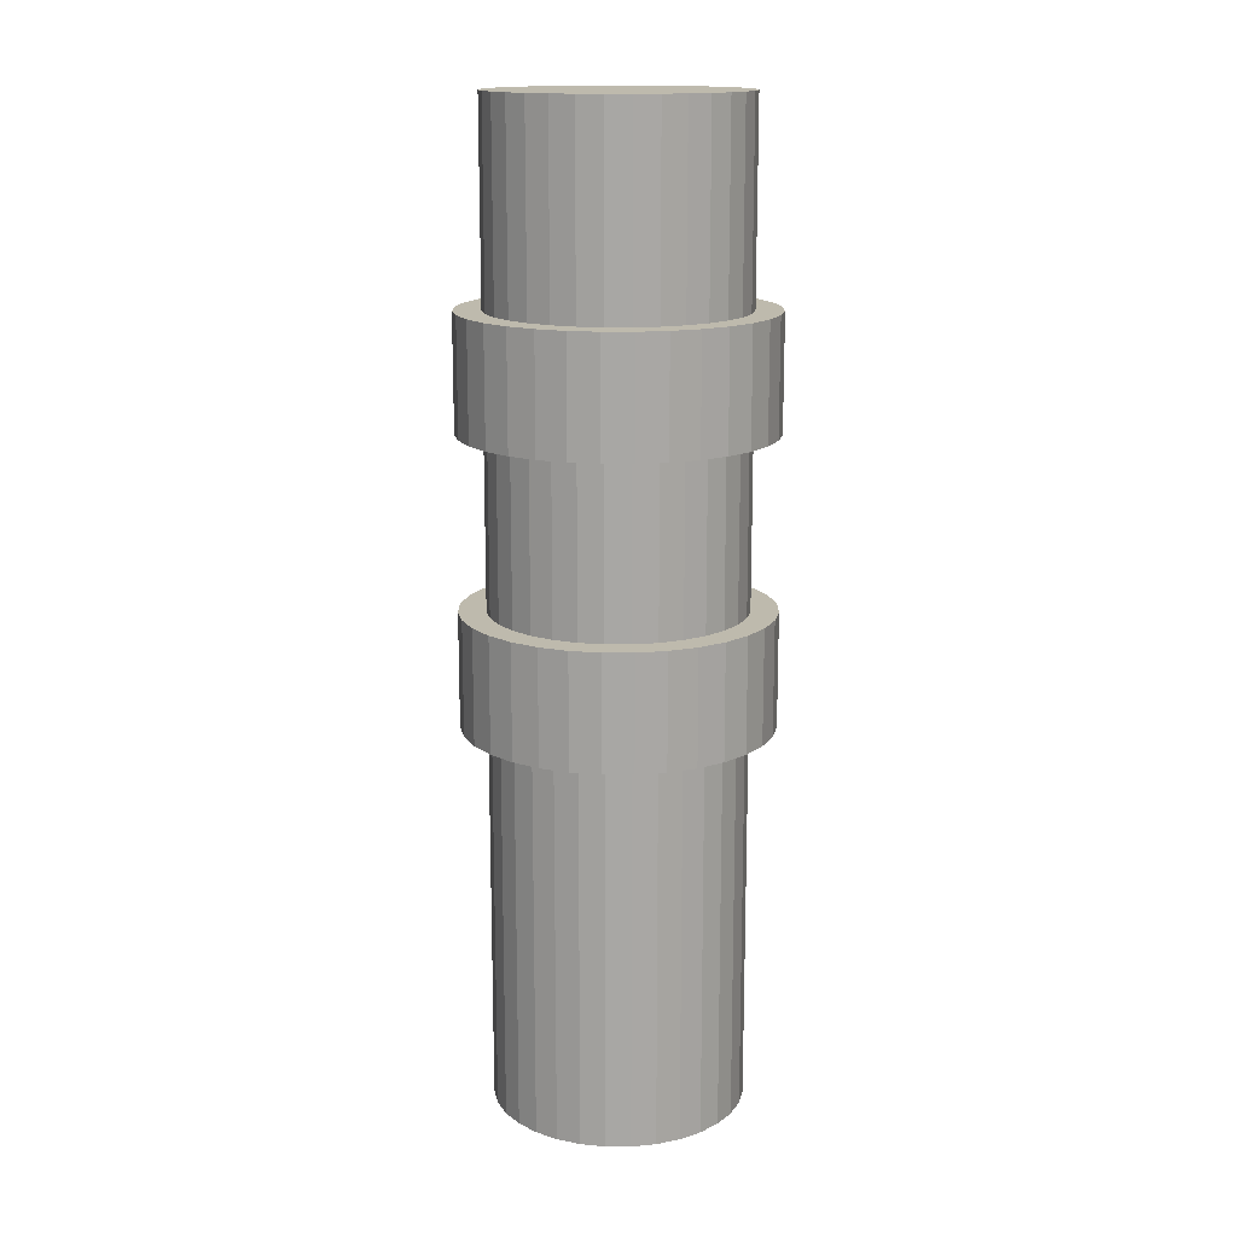
<metadata>
{"format":"obj","ext":"obj","renderer":"f3d","projection":"perspective","resolution":1024,"background":"white","views":[{"elev":15.4,"azim":17.0,"up":"+Y"}]}
</metadata>
<code>
o Cylinder.001_Cylinder.002
v 0 5.333 -1.215
v 0 6.243 -1.215
v 0.237 5.333 -1.191
v 0.237 6.243 -1.191
v 0.4649 5.333 -1.122
v 0.4649 6.243 -1.122
v 0.6749 5.333 -1.01
v 0.6749 6.243 -1.01
v 0.859 5.333 -0.859
v 0.859 6.243 -0.859
v 1.01 5.333 -0.6749
v 1.01 6.243 -0.6749
v 1.122 5.333 -0.4649
v 1.122 6.243 -0.4649
v 1.191 5.333 -0.237
v 1.191 6.243 -0.237
v 1.215 5.333 0
v 1.215 6.243 0
v 1.191 5.333 0.237
v 1.191 6.243 0.237
v 1.122 5.333 0.4649
v 1.122 6.243 0.4649
v 1.01 5.333 0.6749
v 1.01 6.243 0.6749
v 0.859 5.333 0.859
v 0.859 6.243 0.859
v 0.6749 5.333 1.01
v 0.6749 6.243 1.01
v 0.4649 5.333 1.122
v 0.4649 6.243 1.122
v 0.237 5.333 1.191
v 0.237 6.243 1.191
v -0 5.333 1.215
v -0 6.243 1.215
v -0.237 5.333 1.191
v -0.237 6.243 1.191
v -0.4649 5.333 1.122
v -0.4649 6.243 1.122
v -0.6749 5.333 1.01
v -0.6749 6.243 1.01
v -0.859 5.333 0.859
v -0.859 6.243 0.859
v -1.01 5.333 0.6749
v -1.01 6.243 0.6749
v -1.122 5.333 0.4649
v -1.122 6.243 0.4649
v -1.191 5.333 0.237
v -1.191 6.243 0.237
v -1.215 5.333 -0
v -1.215 6.243 -0
v -1.191 5.333 -0.237
v -1.191 6.243 -0.237
v -1.122 5.333 -0.4649
v -1.122 6.243 -0.4649
v -1.01 5.333 -0.6749
v -1.01 6.243 -0.6749
v -0.859 5.333 -0.859
v -0.859 6.243 -0.859
v -0.6749 5.333 -1.01
v -0.6749 6.243 -1.01
v -0.4649 5.333 -1.122
v -0.4649 6.243 -1.122
v -0.237 5.333 -1.191
v -0.237 6.243 -1.191
v 0 7.801 -1
v 0 -0.004832 -1
v 0.1951 7.801 -0.9808
v 0.1951 -0.004832 -0.9808
v 0.3827 7.801 -0.9239
v 0.3827 -0.004832 -0.9239
v 0.5556 7.801 -0.8315
v 0.5556 -0.004832 -0.8315
v 0.7071 7.801 -0.7071
v 0.7071 -0.004832 -0.7071
v 0.8315 7.801 -0.5556
v 0.8315 -0.004832 -0.5556
v 0.9239 7.801 -0.3827
v 0.9239 -0.004832 -0.3827
v 0.9808 7.801 -0.1951
v 0.9808 -0.004832 -0.1951
v 1 7.801 0
v 1 -0.004832 0
v 0.9808 7.801 0.1951
v 0.9808 -0.004832 0.1951
v 0.9239 7.801 0.3827
v 0.9239 -0.004832 0.3827
v 0.8315 7.801 0.5556
v 0.8315 -0.004832 0.5556
v 0.7071 7.801 0.7071
v 0.7071 -0.004832 0.7071
v 0.5556 7.801 0.8315
v 0.5556 -0.004832 0.8315
v 0.3827 7.801 0.9239
v 0.3827 -0.004832 0.9239
v 0.1951 7.801 0.9808
v 0.1951 -0.004832 0.9808
v -0 7.801 1
v -0 -0.004832 1
v -0.1951 7.801 0.9808
v -0.1951 -0.004832 0.9808
v -0.3827 7.801 0.9239
v -0.3827 -0.004832 0.9239
v -0.5556 7.801 0.8315
v -0.5556 -0.004832 0.8315
v -0.7071 7.801 0.7071
v -0.7071 -0.004832 0.7071
v -0.8315 7.801 0.5556
v -0.8315 -0.004832 0.5556
v -0.9239 7.801 0.3827
v -0.9239 -0.004832 0.3827
v -0.9808 7.801 0.1951
v -0.9808 -0.004832 0.1951
v -1 7.801 -0
v -1 -0.004832 -0
v -0.9808 7.801 -0.1951
v -0.9808 -0.004832 -0.1951
v -0.9239 7.801 -0.3827
v -0.9239 -0.004832 -0.3827
v -0.8315 7.801 -0.5556
v -0.8315 -0.004832 -0.5556
v -0.7071 7.801 -0.7071
v -0.7071 -0.004832 -0.7071
v -0.5556 7.801 -0.8315
v -0.5556 -0.004832 -0.8315
v -0.3827 7.801 -0.9239
v -0.3827 -0.004832 -0.9239
v -0.1951 7.801 -0.9808
v -0.1951 -0.004832 -0.9808
v 0 6.24 -1
v 0 4.679 -1
v 0 3.118 -1
v 0 1.556 -1
v 0.1951 1.556 -0.9808
v 0.1951 3.118 -0.9808
v 0.1951 4.679 -0.9808
v 0.1951 6.24 -0.9808
v 0.3827 1.556 -0.9239
v 0.3827 3.118 -0.9239
v 0.3827 4.679 -0.9239
v 0.3827 6.24 -0.9239
v 0.5556 1.556 -0.8315
v 0.5556 3.118 -0.8315
v 0.5556 4.679 -0.8315
v 0.5556 6.24 -0.8315
v 0.7071 1.556 -0.7071
v 0.7071 3.118 -0.7071
v 0.7071 4.679 -0.7071
v 0.7071 6.24 -0.7071
v 0.8315 1.556 -0.5556
v 0.8315 3.118 -0.5556
v 0.8315 4.679 -0.5556
v 0.8315 6.24 -0.5556
v 0.9239 1.556 -0.3827
v 0.9239 3.118 -0.3827
v 0.9239 4.679 -0.3827
v 0.9239 6.24 -0.3827
v 0.9808 1.556 -0.1951
v 0.9808 3.118 -0.1951
v 0.9808 4.679 -0.1951
v 0.9808 6.24 -0.1951
v 1 1.556 0
v 1 3.118 0
v 1 4.679 0
v 1 6.24 0
v 0.9808 1.556 0.1951
v 0.9808 3.118 0.1951
v 0.9808 4.679 0.1951
v 0.9808 6.24 0.1951
v 0.9239 1.556 0.3827
v 0.9239 3.118 0.3827
v 0.9239 4.679 0.3827
v 0.9239 6.24 0.3827
v 0.8315 1.556 0.5556
v 0.8315 3.118 0.5556
v 0.8315 4.679 0.5556
v 0.8315 6.24 0.5556
v 0.7071 1.556 0.7071
v 0.7071 3.118 0.7071
v 0.7071 4.679 0.7071
v 0.7071 6.24 0.7071
v 0.5556 1.556 0.8315
v 0.5556 3.118 0.8315
v 0.5556 4.679 0.8315
v 0.5556 6.24 0.8315
v 0.3827 1.556 0.9239
v 0.3827 3.118 0.9239
v 0.3827 4.679 0.9239
v 0.3827 6.24 0.9239
v 0.1951 1.556 0.9808
v 0.1951 3.118 0.9808
v 0.1951 4.679 0.9808
v 0.1951 6.24 0.9808
v -0 1.556 1
v -0 3.118 1
v -0 4.679 1
v -0 6.24 1
v -0.1951 1.556 0.9808
v -0.1951 3.118 0.9808
v -0.1951 4.679 0.9808
v -0.1951 6.24 0.9808
v -0.3827 1.556 0.9239
v -0.3827 3.118 0.9239
v -0.3827 4.679 0.9239
v -0.3827 6.24 0.9239
v -0.5556 1.556 0.8315
v -0.5556 3.118 0.8315
v -0.5556 4.679 0.8315
v -0.5556 6.24 0.8315
v -0.7071 1.556 0.7071
v -0.7071 3.118 0.7071
v -0.7071 4.679 0.7071
v -0.7071 6.24 0.7071
v -0.8315 1.556 0.5556
v -0.8315 3.118 0.5556
v -0.8315 4.679 0.5556
v -0.8315 6.24 0.5556
v -0.9239 1.556 0.3827
v -0.9239 3.118 0.3827
v -0.9239 4.679 0.3827
v -0.9239 6.24 0.3827
v -0.9808 1.556 0.1951
v -0.9808 3.118 0.1951
v -0.9808 4.679 0.1951
v -0.9808 6.24 0.1951
v -1 1.556 -0
v -1 3.118 -0
v -1 4.679 -0
v -1 6.24 -0
v -0.9808 1.556 -0.1951
v -0.9808 3.118 -0.1951
v -0.9808 4.679 -0.1951
v -0.9808 6.24 -0.1951
v -0.9239 1.556 -0.3827
v -0.9239 3.118 -0.3827
v -0.9239 4.679 -0.3827
v -0.9239 6.24 -0.3827
v -0.8315 1.556 -0.5556
v -0.8315 3.118 -0.5556
v -0.8315 4.679 -0.5556
v -0.8315 6.24 -0.5556
v -0.7071 1.556 -0.7071
v -0.7071 3.118 -0.7071
v -0.7071 4.679 -0.7071
v -0.7071 6.24 -0.7071
v -0.5556 1.556 -0.8315
v -0.5556 3.118 -0.8315
v -0.5556 4.679 -0.8315
v -0.5556 6.24 -0.8315
v -0.3827 1.556 -0.9239
v -0.3827 3.118 -0.9239
v -0.3827 4.679 -0.9239
v -0.3827 6.24 -0.9239
v -0.1951 1.556 -0.9808
v -0.1951 3.118 -0.9808
v -0.1951 4.679 -0.9808
v -0.1951 6.24 -0.9808
v 0.1951 7.187 -0.9808
v 0.3827 7.187 -0.9239
v 0.5556 7.187 -0.8315
v 0.7071 7.187 -0.7071
v 0.8315 7.187 -0.5556
v 0.9239 7.187 -0.3827
v 0.9808 7.187 -0.1951
v 1 7.187 0
v 0.9808 7.187 0.1951
v 0.9239 7.187 0.3827
v 0.8315 7.187 0.5556
v 0.7071 7.187 0.7071
v 0.5556 7.187 0.8315
v 0.3827 7.187 0.9239
v 0.1951 7.187 0.9808
v -0 7.187 1
v -0.1951 7.187 0.9808
v -0.3827 7.187 0.9239
v -0.5556 7.187 0.8315
v -0.7071 7.187 0.7071
v -0.8315 7.187 0.5556
v -0.9239 7.187 0.3827
v -0.9808 7.187 0.1951
v -1 7.187 -0
v -0.9808 7.187 -0.1951
v -0.9239 7.187 -0.3827
v -0.8315 7.187 -0.5556
v -0.7071 7.187 -0.7071
v -0.5556 7.187 -0.8315
v -0.3827 7.187 -0.9239
v -0.1951 7.187 -0.9808
v 0 7.187 -1
v 0 6.24 -1
v 0 4.679 -1
v 0.1951 4.679 -0.9808
v 0.1951 6.24 -0.9808
v 0.3827 4.679 -0.9239
v 0.3827 6.24 -0.9239
v 0.5556 4.679 -0.8315
v 0.5556 6.24 -0.8315
v 0.7071 4.679 -0.7071
v 0.7071 6.24 -0.7071
v 0.8315 4.679 -0.5556
v 0.8315 6.24 -0.5556
v 0.9239 4.679 -0.3827
v 0.9239 6.24 -0.3827
v 0.9808 4.679 -0.1951
v 0.9808 6.24 -0.1951
v 1 4.679 0
v 1 6.24 0
v 0.9808 4.679 0.1951
v 0.9808 6.24 0.1951
v 0.9239 4.679 0.3827
v 0.9239 6.24 0.3827
v 0.8315 4.679 0.5556
v 0.8315 6.24 0.5556
v 0.7071 4.679 0.7071
v 0.7071 6.24 0.7071
v 0.5556 4.679 0.8315
v 0.5556 6.24 0.8315
v 0.3827 4.679 0.9239
v 0.3827 6.24 0.9239
v 0.1951 4.679 0.9808
v 0.1951 6.24 0.9808
v -0 4.679 1
v -0 6.24 1
v -0.1951 4.679 0.9808
v -0.1951 6.24 0.9808
v -0.3827 4.679 0.9239
v -0.3827 6.24 0.9239
v -0.5556 4.679 0.8315
v -0.5556 6.24 0.8315
v -0.7071 4.679 0.7071
v -0.7071 6.24 0.7071
v -0.8315 4.679 0.5556
v -0.8315 6.24 0.5556
v -0.9239 4.679 0.3827
v -0.9239 6.24 0.3827
v -0.9808 4.679 0.1951
v -0.9808 6.24 0.1951
v -1 4.679 -0
v -1 6.24 -0
v -0.9808 4.679 -0.1951
v -0.9808 6.24 -0.1951
v -0.9239 4.679 -0.3827
v -0.9239 6.24 -0.3827
v -0.8315 4.679 -0.5556
v -0.8315 6.24 -0.5556
v -0.7071 4.679 -0.7071
v -0.7071 6.24 -0.7071
v -0.5556 4.679 -0.8315
v -0.5556 6.24 -0.8315
v -0.3827 4.679 -0.9239
v -0.3827 6.24 -0.9239
v -0.1951 4.679 -0.9808
v -0.1951 6.24 -0.9808
v 0 3.071 -1.215
v 0 3.981 -1.215
v 0.237 3.071 -1.191
v 0.237 3.981 -1.191
v 0.4649 3.071 -1.122
v 0.4649 3.981 -1.122
v 0.6749 3.071 -1.01
v 0.6749 3.981 -1.01
v 0.859 3.071 -0.859
v 0.859 3.981 -0.859
v 1.01 3.071 -0.6749
v 1.01 3.981 -0.6749
v 1.122 3.071 -0.4649
v 1.122 3.981 -0.4649
v 1.191 3.071 -0.237
v 1.191 3.981 -0.237
v 1.215 3.071 0
v 1.215 3.981 0
v 1.191 3.071 0.237
v 1.191 3.981 0.237
v 1.122 3.071 0.4649
v 1.122 3.981 0.4649
v 1.01 3.071 0.6749
v 1.01 3.981 0.6749
v 0.859 3.071 0.859
v 0.859 3.981 0.859
v 0.6749 3.071 1.01
v 0.6749 3.981 1.01
v 0.4649 3.071 1.122
v 0.4649 3.981 1.122
v 0.237 3.071 1.191
v 0.237 3.981 1.191
v -0 3.071 1.215
v -0 3.981 1.215
v -0.237 3.071 1.191
v -0.237 3.981 1.191
v -0.4649 3.071 1.122
v -0.4649 3.981 1.122
v -0.6749 3.071 1.01
v -0.6749 3.981 1.01
v -0.859 3.071 0.859
v -0.859 3.981 0.859
v -1.01 3.071 0.6749
v -1.01 3.981 0.6749
v -1.122 3.071 0.4649
v -1.122 3.981 0.4649
v -1.191 3.071 0.237
v -1.191 3.981 0.237
v -1.215 3.071 -0
v -1.215 3.981 -0
v -1.191 3.071 -0.237
v -1.191 3.981 -0.237
v -1.122 3.071 -0.4649
v -1.122 3.981 -0.4649
v -1.01 3.071 -0.6749
v -1.01 3.981 -0.6749
v -0.859 3.071 -0.859
v -0.859 3.981 -0.859
v -0.6749 3.071 -1.01
v -0.6749 3.981 -1.01
v -0.4649 3.071 -1.122
v -0.4649 3.981 -1.122
v -0.237 3.071 -1.191
v -0.237 3.981 -1.191
f 2 3 1
f 4 5 3
f 6 7 5
f 8 9 7
f 10 11 9
f 12 13 11
f 14 15 13
f 16 17 15
f 18 19 17
f 20 21 19
f 22 23 21
f 24 25 23
f 26 27 25
f 28 29 27
f 30 31 29
f 32 33 31
f 34 35 33
f 36 37 35
f 38 39 37
f 40 41 39
f 42 43 41
f 44 45 43
f 46 47 45
f 48 49 47
f 50 51 49
f 52 53 51
f 54 55 53
f 56 57 55
f 58 59 57
f 60 61 59
f 54 38 22
f 62 63 61
f 64 1 63
f 15 31 47
f 2 4 3
f 4 6 5
f 6 8 7
f 8 10 9
f 10 12 11
f 12 14 13
f 14 16 15
f 16 18 17
f 18 20 19
f 20 22 21
f 22 24 23
f 24 26 25
f 26 28 27
f 28 30 29
f 30 32 31
f 32 34 33
f 34 36 35
f 36 38 37
f 38 40 39
f 40 42 41
f 42 44 43
f 44 46 45
f 46 48 47
f 48 50 49
f 50 52 51
f 52 54 53
f 54 56 55
f 56 58 57
f 58 60 59
f 60 62 61
f 6 4 62
f 4 2 62
f 2 64 62
f 62 60 58
f 58 56 62
f 56 54 62
f 54 52 50
f 50 48 46
f 46 44 42
f 42 40 38
f 38 36 34
f 34 32 30
f 30 28 26
f 26 24 22
f 22 20 18
f 18 16 14
f 14 12 10
f 10 8 6
f 54 50 38
f 50 46 38
f 46 42 38
f 38 34 30
f 30 26 38
f 26 22 38
f 22 18 6
f 18 14 6
f 14 10 6
f 6 62 54
f 6 54 22
f 62 64 63
f 64 2 1
f 63 1 3
f 3 5 7
f 7 9 11
f 11 13 15
f 15 17 19
f 19 21 23
f 23 25 27
f 27 29 31
f 31 33 35
f 35 37 39
f 39 41 43
f 43 45 47
f 47 49 51
f 51 53 47
f 53 55 47
f 55 57 59
f 59 61 55
f 61 63 55
f 63 3 15
f 3 7 15
f 7 11 15
f 15 19 23
f 23 27 15
f 27 31 15
f 31 35 47
f 35 39 47
f 39 43 47
f 47 55 63
f 63 15 47
f 66 133 132
f 68 137 133
f 70 141 137
f 72 145 141
f 74 149 145
f 76 153 149
f 78 157 153
f 80 161 157
f 82 165 161
f 84 169 165
f 86 173 169
f 88 177 173
f 90 181 177
f 92 185 181
f 94 189 185
f 96 193 189
f 98 197 193
f 100 201 197
f 102 205 201
f 104 209 205
f 106 213 209
f 108 217 213
f 110 221 217
f 112 225 221
f 114 229 225
f 116 233 229
f 118 237 233
f 120 241 237
f 122 245 241
f 124 249 245
f 78 70 102
f 126 253 249
f 128 132 253
f 127 79 95
f 256 288 287
f 140 292 294
f 254 130 255
f 253 131 254
f 252 287 286
f 215 333 331
f 250 255 251
f 249 254 250
f 248 286 285
f 163 307 305
f 246 251 247
f 245 250 246
f 244 285 284
f 220 332 334
f 242 247 243
f 241 246 242
f 240 284 283
f 168 306 308
f 238 243 239
f 237 242 238
f 236 283 282
f 243 347 345
f 234 239 235
f 233 238 234
f 232 282 281
f 191 321 319
f 230 235 231
f 229 234 230
f 228 281 280
f 139 295 293
f 226 231 227
f 225 230 226
f 224 280 279
f 248 346 348
f 222 227 223
f 221 226 222
f 220 279 278
f 196 320 322
f 218 223 219
f 217 222 218
f 216 278 277
f 144 294 296
f 214 219 215
f 213 218 214
f 212 277 276
f 219 335 333
f 210 215 211
f 209 214 210
f 208 276 275
f 167 309 307
f 206 211 207
f 205 210 206
f 204 275 274
f 224 334 336
f 202 207 203
f 201 206 202
f 200 274 273
f 172 308 310
f 198 203 199
f 197 202 198
f 196 273 272
f 247 349 347
f 194 199 195
f 193 198 194
f 192 272 271
f 195 323 321
f 190 195 191
f 189 194 190
f 188 271 270
f 143 297 295
f 186 191 187
f 185 190 186
f 184 270 269
f 252 348 350
f 182 187 183
f 181 186 182
f 180 269 268
f 200 322 324
f 178 183 179
f 177 182 178
f 176 268 267
f 148 296 298
f 174 179 175
f 173 178 174
f 172 267 266
f 223 337 335
f 170 175 171
f 169 174 170
f 168 266 265
f 171 311 309
f 166 171 167
f 165 170 166
f 164 265 264
f 228 336 338
f 162 167 163
f 161 166 162
f 160 264 263
f 176 310 312
f 158 163 159
f 157 162 158
f 156 263 262
f 251 351 349
f 154 159 155
f 153 158 154
f 152 262 261
f 199 325 323
f 150 155 151
f 149 154 150
f 148 261 260
f 147 299 297
f 146 151 147
f 145 150 146
f 144 260 259
f 256 350 352
f 142 147 143
f 141 146 142
f 140 259 258
f 204 324 326
f 138 143 139
f 137 142 138
f 136 258 257
f 152 298 300
f 134 139 135
f 133 138 134
f 129 257 288
f 227 339 337
f 131 135 130
f 132 134 131
f 288 67 65
f 257 69 67
f 258 71 69
f 259 73 71
f 260 75 73
f 261 77 75
f 262 79 77
f 263 81 79
f 264 83 81
f 265 85 83
f 266 87 85
f 267 89 87
f 268 91 89
f 269 93 91
f 270 95 93
f 271 97 95
f 272 99 97
f 273 101 99
f 274 103 101
f 275 105 103
f 276 107 105
f 277 109 107
f 278 111 109
f 279 113 111
f 280 115 113
f 281 117 115
f 282 119 117
f 283 121 119
f 284 123 121
f 285 125 123
f 286 127 125
f 287 65 127
f 351 289 352
f 349 352 350
f 347 350 348
f 345 348 346
f 343 346 344
f 341 344 342
f 339 342 340
f 337 340 338
f 335 338 336
f 333 336 334
f 331 334 332
f 329 332 330
f 327 330 328
f 325 328 326
f 323 326 324
f 321 324 322
f 319 322 320
f 317 320 318
f 315 318 316
f 313 316 314
f 311 314 312
f 309 312 310
f 307 310 308
f 305 308 306
f 303 306 304
f 301 304 302
f 299 302 300
f 297 300 298
f 295 298 296
f 293 296 294
f 291 294 292
f 290 292 289
f 192 318 320
f 244 344 346
f 135 293 291
f 187 319 317
f 239 345 343
f 164 304 306
f 216 330 332
f 159 305 303
f 211 331 329
f 136 289 292
f 188 316 318
f 240 342 344
f 130 291 290
f 183 317 315
f 235 343 341
f 160 302 304
f 212 328 330
f 155 303 301
f 207 329 327
f 184 314 316
f 236 340 342
f 179 315 313
f 231 341 339
f 156 300 302
f 208 326 328
f 129 352 289
f 151 301 299
f 203 327 325
f 255 290 351
f 180 312 314
f 232 338 340
f 175 313 311
f 66 68 133
f 68 70 137
f 70 72 141
f 72 74 145
f 74 76 149
f 76 78 153
f 78 80 157
f 80 82 161
f 82 84 165
f 84 86 169
f 86 88 173
f 88 90 177
f 90 92 181
f 92 94 185
f 94 96 189
f 96 98 193
f 98 100 197
f 100 102 201
f 102 104 205
f 104 106 209
f 106 108 213
f 108 110 217
f 110 112 221
f 112 114 225
f 114 116 229
f 116 118 233
f 118 120 237
f 120 122 241
f 122 124 245
f 124 126 249
f 70 68 66
f 66 128 126
f 126 124 122
f 122 120 126
f 120 118 126
f 118 116 114
f 114 112 118
f 112 110 118
f 110 108 102
f 108 106 102
f 106 104 102
f 102 100 98
f 98 96 94
f 94 92 90
f 90 88 94
f 88 86 94
f 86 84 78
f 84 82 78
f 82 80 78
f 78 76 74
f 74 72 70
f 70 66 118
f 66 126 118
f 102 98 86
f 98 94 86
f 78 74 70
f 118 110 70
f 110 102 70
f 86 78 102
f 126 128 253
f 128 66 132
f 127 65 67
f 67 69 71
f 71 73 75
f 75 77 79
f 79 81 83
f 83 85 87
f 87 89 91
f 91 93 95
f 95 97 99
f 99 101 103
f 103 105 111
f 105 107 111
f 107 109 111
f 111 113 115
f 115 117 119
f 119 121 123
f 123 125 127
f 127 67 71
f 71 75 127
f 75 79 127
f 79 83 87
f 87 91 79
f 91 95 79
f 95 99 111
f 99 103 111
f 111 115 119
f 119 123 127
f 111 119 95
f 119 127 95
f 256 129 288
f 140 136 292
f 254 131 130
f 253 132 131
f 252 256 287
f 215 219 333
f 250 254 255
f 249 253 254
f 248 252 286
f 163 167 307
f 246 250 251
f 245 249 250
f 244 248 285
f 220 216 332
f 242 246 247
f 241 245 246
f 240 244 284
f 168 164 306
f 238 242 243
f 237 241 242
f 236 240 283
f 243 247 347
f 234 238 239
f 233 237 238
f 232 236 282
f 191 195 321
f 230 234 235
f 229 233 234
f 228 232 281
f 139 143 295
f 226 230 231
f 225 229 230
f 224 228 280
f 248 244 346
f 222 226 227
f 221 225 226
f 220 224 279
f 196 192 320
f 218 222 223
f 217 221 222
f 216 220 278
f 144 140 294
f 214 218 219
f 213 217 218
f 212 216 277
f 219 223 335
f 210 214 215
f 209 213 214
f 208 212 276
f 167 171 309
f 206 210 211
f 205 209 210
f 204 208 275
f 224 220 334
f 202 206 207
f 201 205 206
f 200 204 274
f 172 168 308
f 198 202 203
f 197 201 202
f 196 200 273
f 247 251 349
f 194 198 199
f 193 197 198
f 192 196 272
f 195 199 323
f 190 194 195
f 189 193 194
f 188 192 271
f 143 147 297
f 186 190 191
f 185 189 190
f 184 188 270
f 252 248 348
f 182 186 187
f 181 185 186
f 180 184 269
f 200 196 322
f 178 182 183
f 177 181 182
f 176 180 268
f 148 144 296
f 174 178 179
f 173 177 178
f 172 176 267
f 223 227 337
f 170 174 175
f 169 173 174
f 168 172 266
f 171 175 311
f 166 170 171
f 165 169 170
f 164 168 265
f 228 224 336
f 162 166 167
f 161 165 166
f 160 164 264
f 176 172 310
f 158 162 163
f 157 161 162
f 156 160 263
f 251 255 351
f 154 158 159
f 153 157 158
f 152 156 262
f 199 203 325
f 150 154 155
f 149 153 154
f 148 152 261
f 147 151 299
f 146 150 151
f 145 149 150
f 144 148 260
f 256 252 350
f 142 146 147
f 141 145 146
f 140 144 259
f 204 200 324
f 138 142 143
f 137 141 142
f 136 140 258
f 152 148 298
f 134 138 139
f 133 137 138
f 129 136 257
f 227 231 339
f 131 134 135
f 132 133 134
f 288 257 67
f 257 258 69
f 258 259 71
f 259 260 73
f 260 261 75
f 261 262 77
f 262 263 79
f 263 264 81
f 264 265 83
f 265 266 85
f 266 267 87
f 267 268 89
f 268 269 91
f 269 270 93
f 270 271 95
f 271 272 97
f 272 273 99
f 273 274 101
f 274 275 103
f 275 276 105
f 276 277 107
f 277 278 109
f 278 279 111
f 279 280 113
f 280 281 115
f 281 282 117
f 282 283 119
f 283 284 121
f 284 285 123
f 285 286 125
f 286 287 127
f 287 288 65
f 351 290 289
f 349 351 352
f 347 349 350
f 345 347 348
f 343 345 346
f 341 343 344
f 339 341 342
f 337 339 340
f 335 337 338
f 333 335 336
f 331 333 334
f 329 331 332
f 327 329 330
f 325 327 328
f 323 325 326
f 321 323 324
f 319 321 322
f 317 319 320
f 315 317 318
f 313 315 316
f 311 313 314
f 309 311 312
f 307 309 310
f 305 307 308
f 303 305 306
f 301 303 304
f 299 301 302
f 297 299 300
f 295 297 298
f 293 295 296
f 291 293 294
f 290 291 292
f 192 188 318
f 244 240 344
f 135 139 293
f 187 191 319
f 239 243 345
f 164 160 304
f 216 212 330
f 159 163 305
f 211 215 331
f 136 129 289
f 188 184 316
f 240 236 342
f 130 135 291
f 183 187 317
f 235 239 343
f 160 156 302
f 212 208 328
f 155 159 303
f 207 211 329
f 184 180 314
f 236 232 340
f 179 183 315
f 231 235 341
f 156 152 300
f 208 204 326
f 129 256 352
f 151 155 301
f 203 207 327
f 255 130 290
f 180 176 312
f 232 228 338
f 175 179 313
f 354 355 353
f 356 357 355
f 358 359 357
f 360 361 359
f 362 363 361
f 364 365 363
f 366 367 365
f 368 369 367
f 370 371 369
f 372 373 371
f 374 375 373
f 376 377 375
f 378 379 377
f 380 381 379
f 382 383 381
f 384 385 383
f 386 387 385
f 388 389 387
f 390 391 389
f 392 393 391
f 394 395 393
f 396 397 395
f 398 399 397
f 400 401 399
f 402 403 401
f 404 405 403
f 406 407 405
f 408 409 407
f 410 411 409
f 412 413 411
f 390 374 358
f 414 415 413
f 416 353 415
f 383 399 415
f 354 356 355
f 356 358 357
f 358 360 359
f 360 362 361
f 362 364 363
f 364 366 365
f 366 368 367
f 368 370 369
f 370 372 371
f 372 374 373
f 374 376 375
f 376 378 377
f 378 380 379
f 380 382 381
f 382 384 383
f 384 386 385
f 386 388 387
f 388 390 389
f 390 392 391
f 392 394 393
f 394 396 395
f 396 398 397
f 398 400 399
f 400 402 401
f 402 404 403
f 404 406 405
f 406 408 407
f 408 410 409
f 410 412 411
f 412 414 413
f 358 356 354
f 354 416 414
f 414 412 410
f 410 408 414
f 408 406 414
f 406 404 402
f 402 400 406
f 400 398 406
f 398 396 394
f 394 392 390
f 390 388 386
f 386 384 382
f 382 380 378
f 378 376 382
f 376 374 382
f 374 372 366
f 372 370 366
f 370 368 366
f 366 364 362
f 362 360 358
f 358 354 406
f 354 414 406
f 398 394 406
f 394 390 406
f 390 386 382
f 366 362 374
f 362 358 374
f 390 382 374
f 358 406 390
f 414 416 415
f 416 354 353
f 415 353 355
f 355 357 359
f 359 361 363
f 363 365 359
f 365 367 359
f 367 369 371
f 371 373 375
f 375 377 379
f 379 381 383
f 383 385 387
f 387 389 383
f 389 391 383
f 391 393 395
f 395 397 399
f 399 401 403
f 403 405 407
f 407 409 411
f 411 413 415
f 415 355 359
f 367 371 375
f 375 379 367
f 379 383 367
f 391 395 399
f 399 403 407
f 407 411 415
f 415 359 367
f 383 391 399
f 399 407 415
f 415 367 383

</code>
